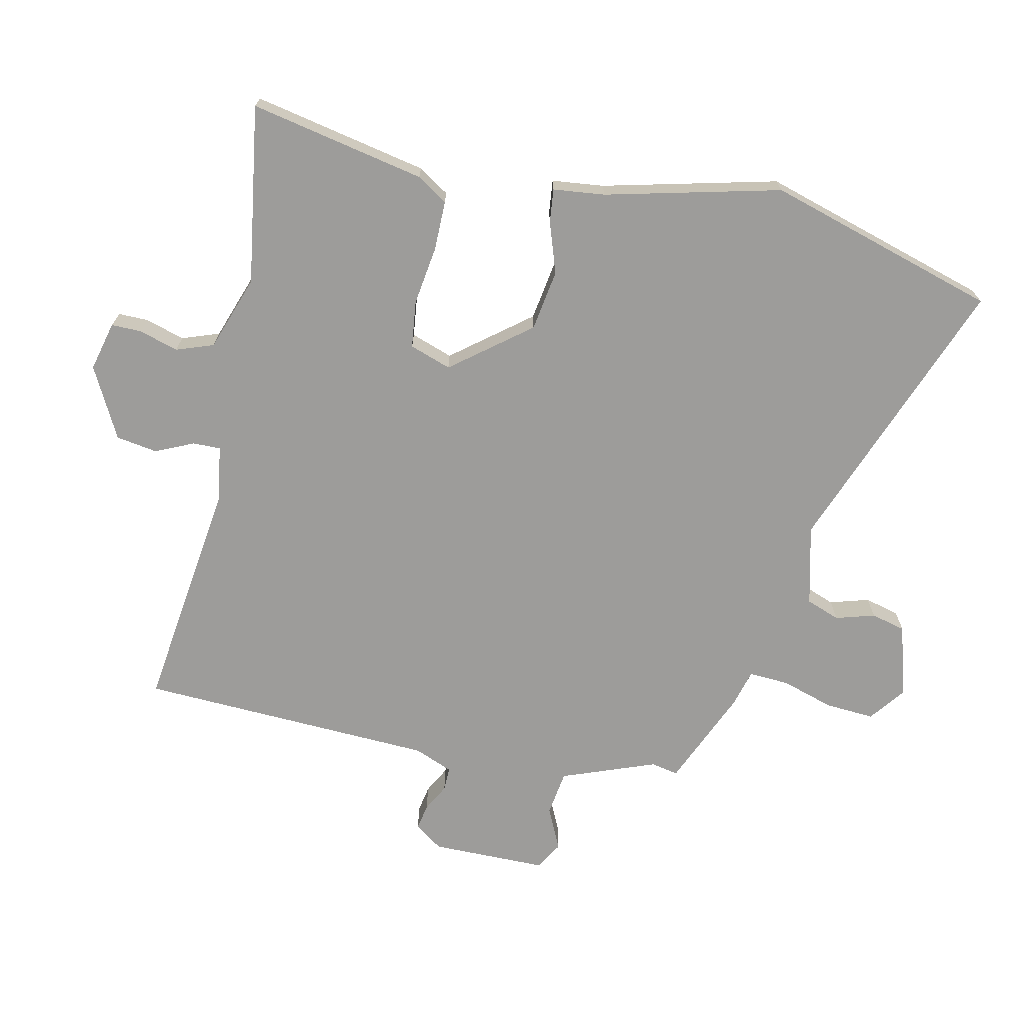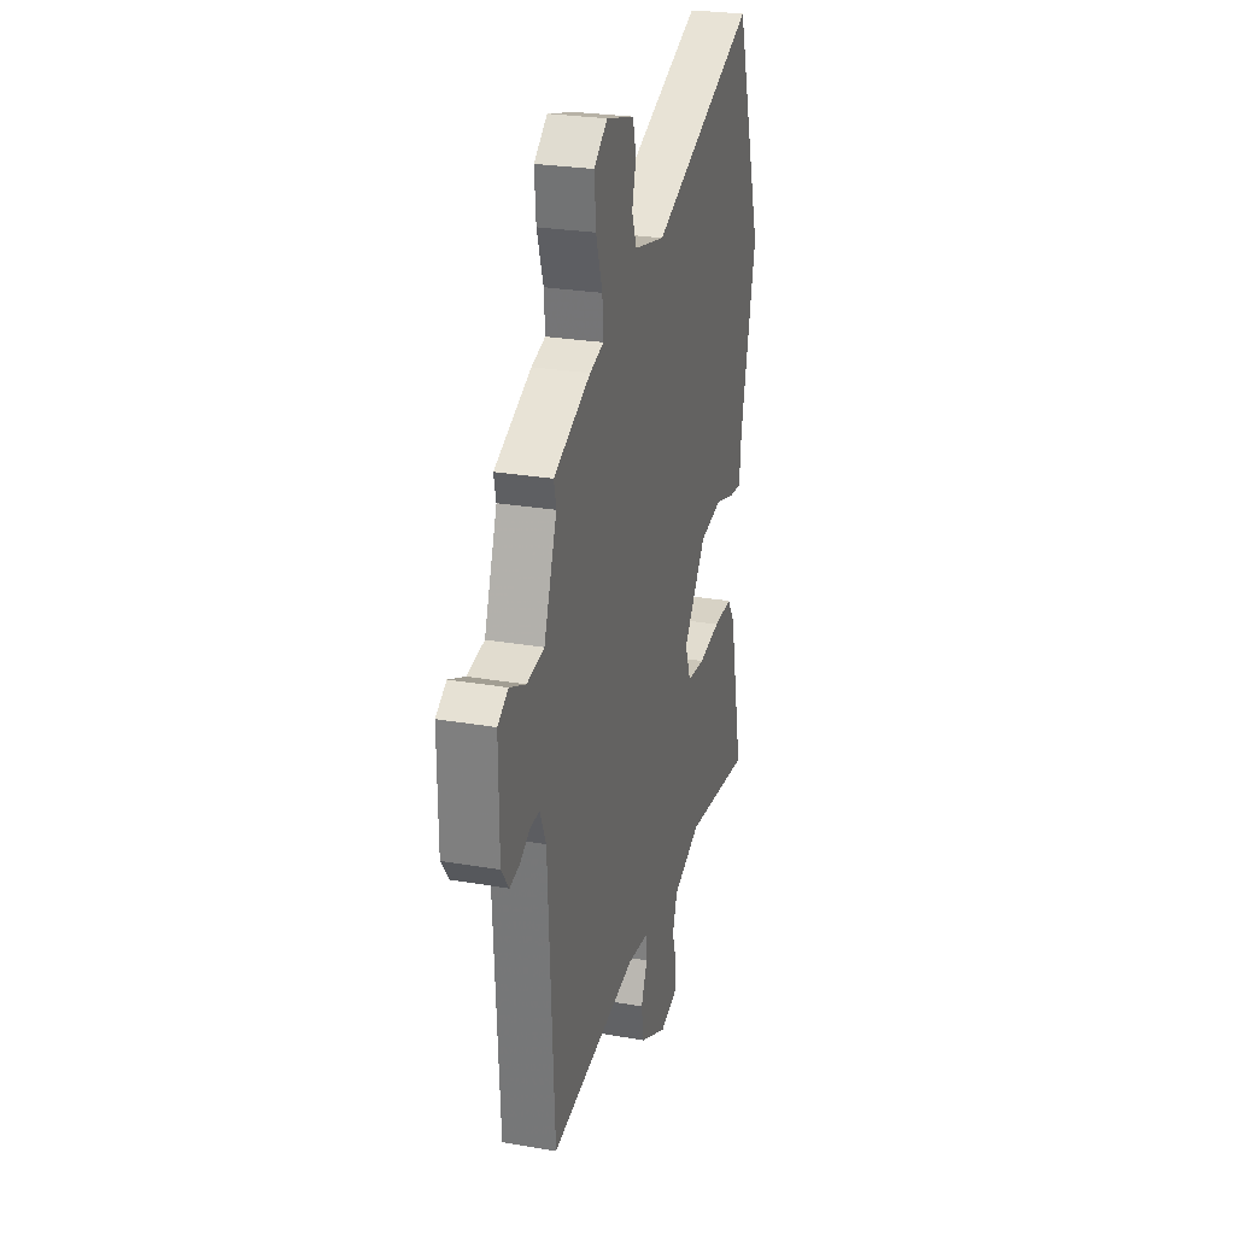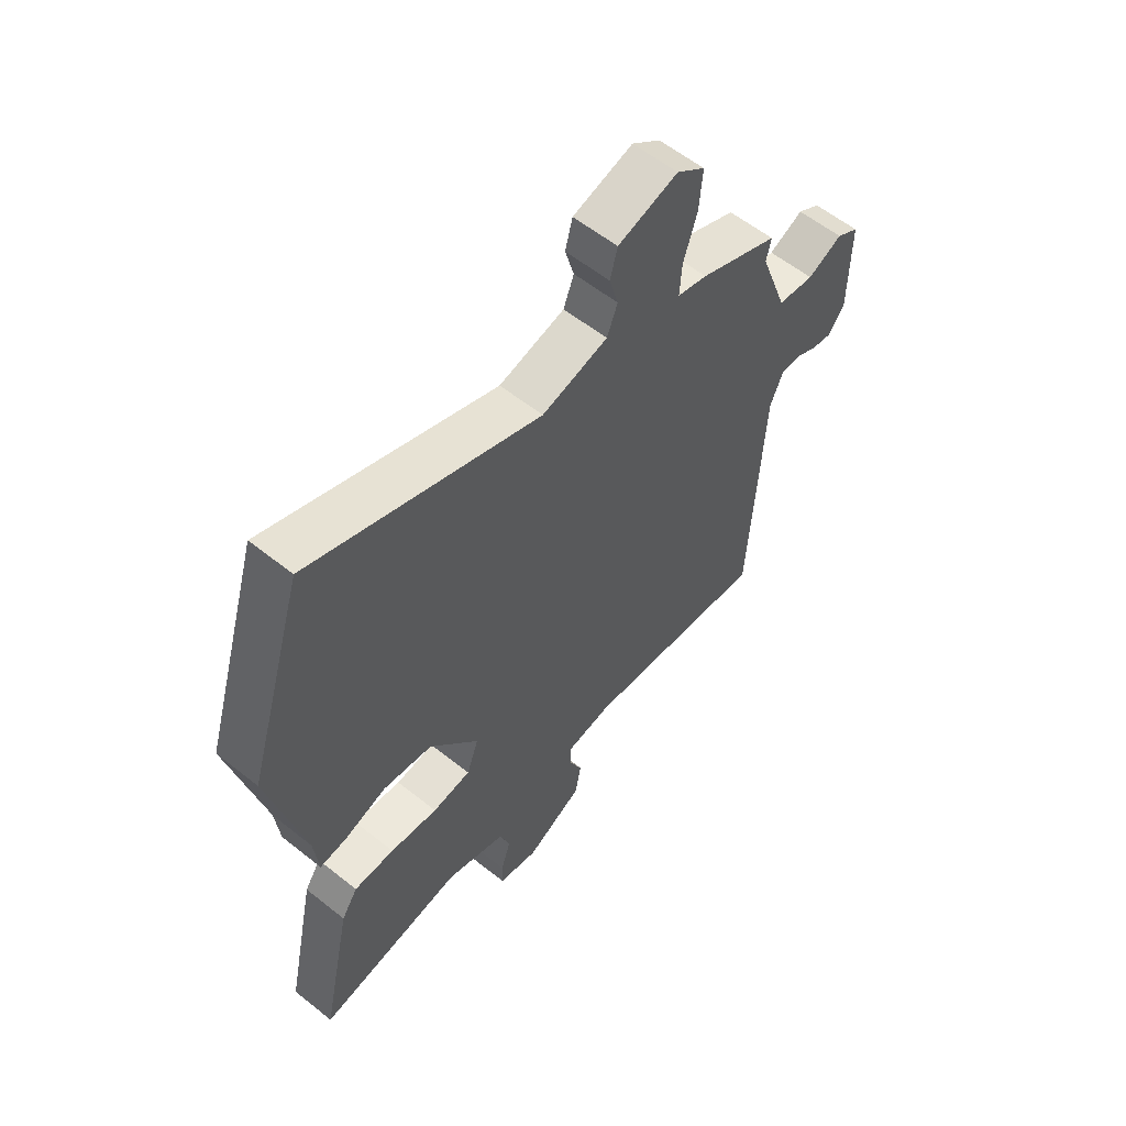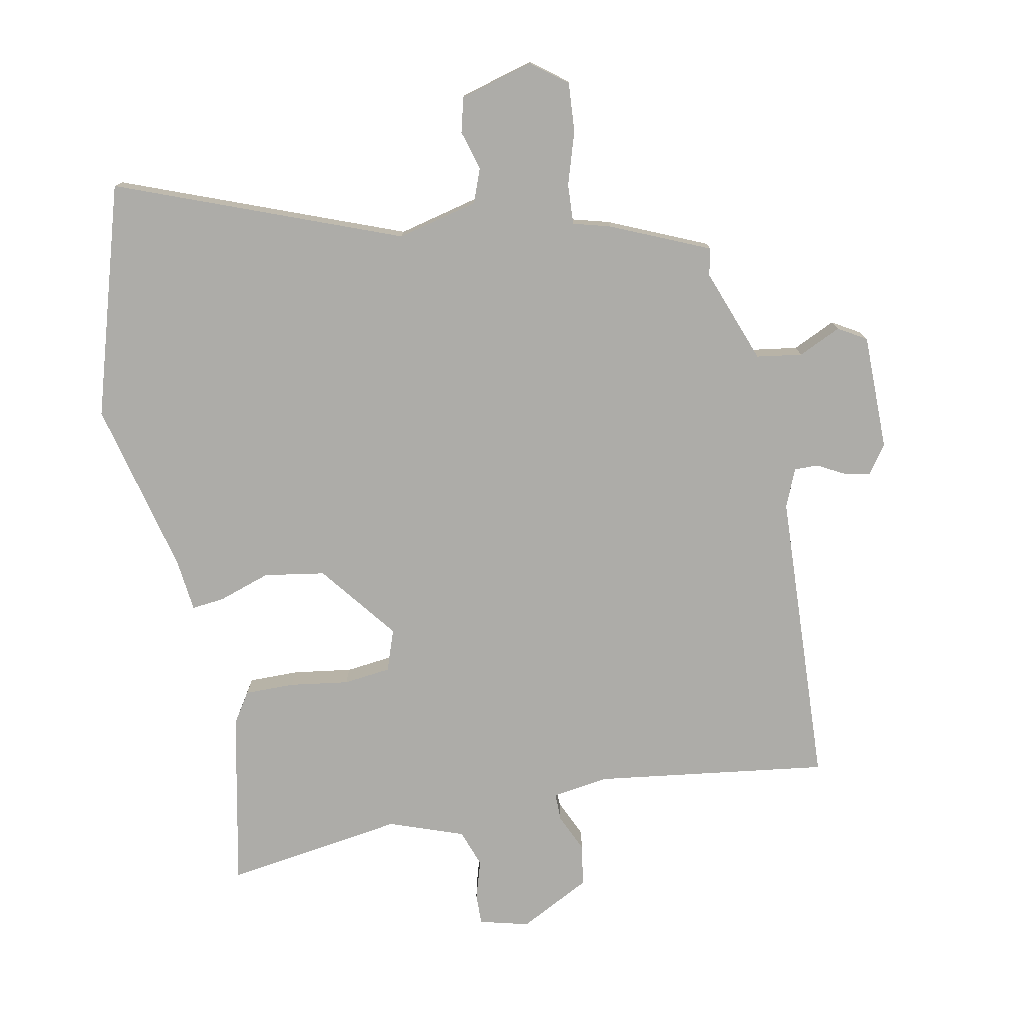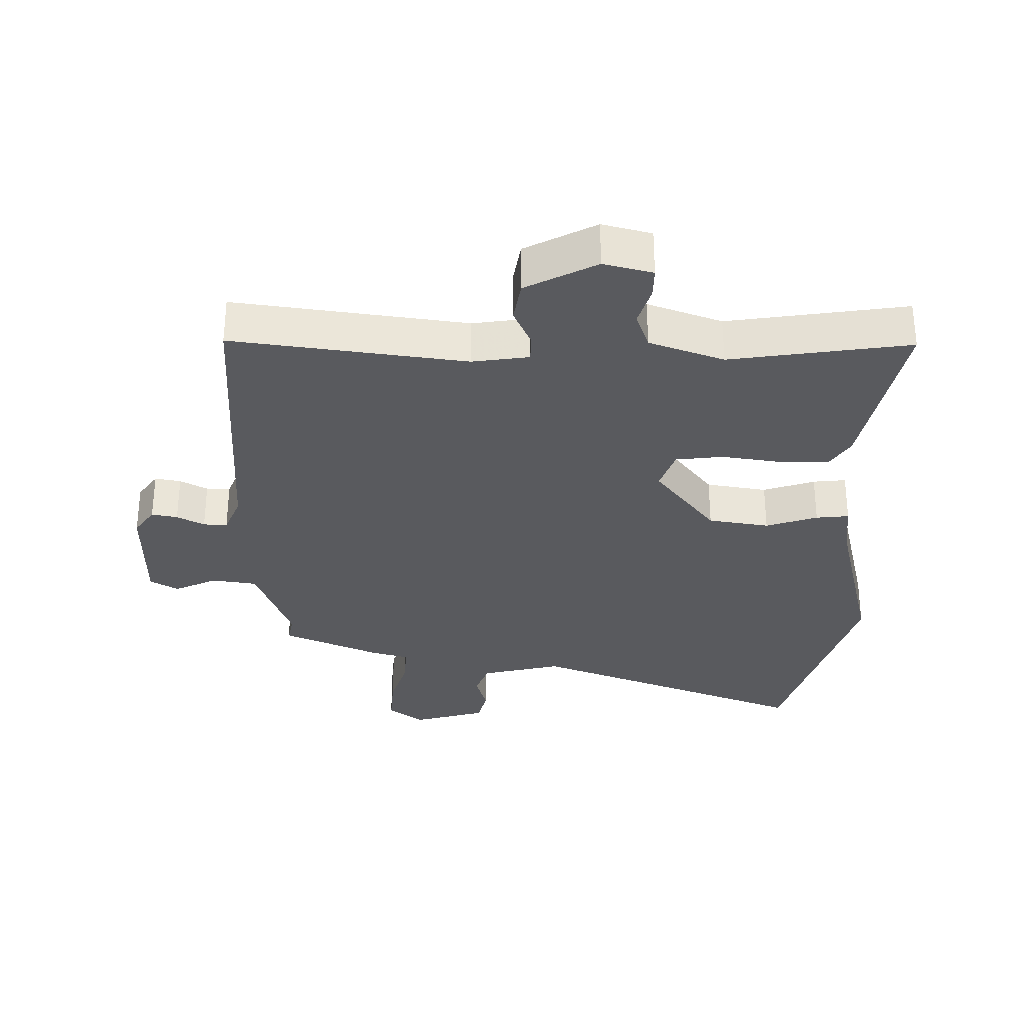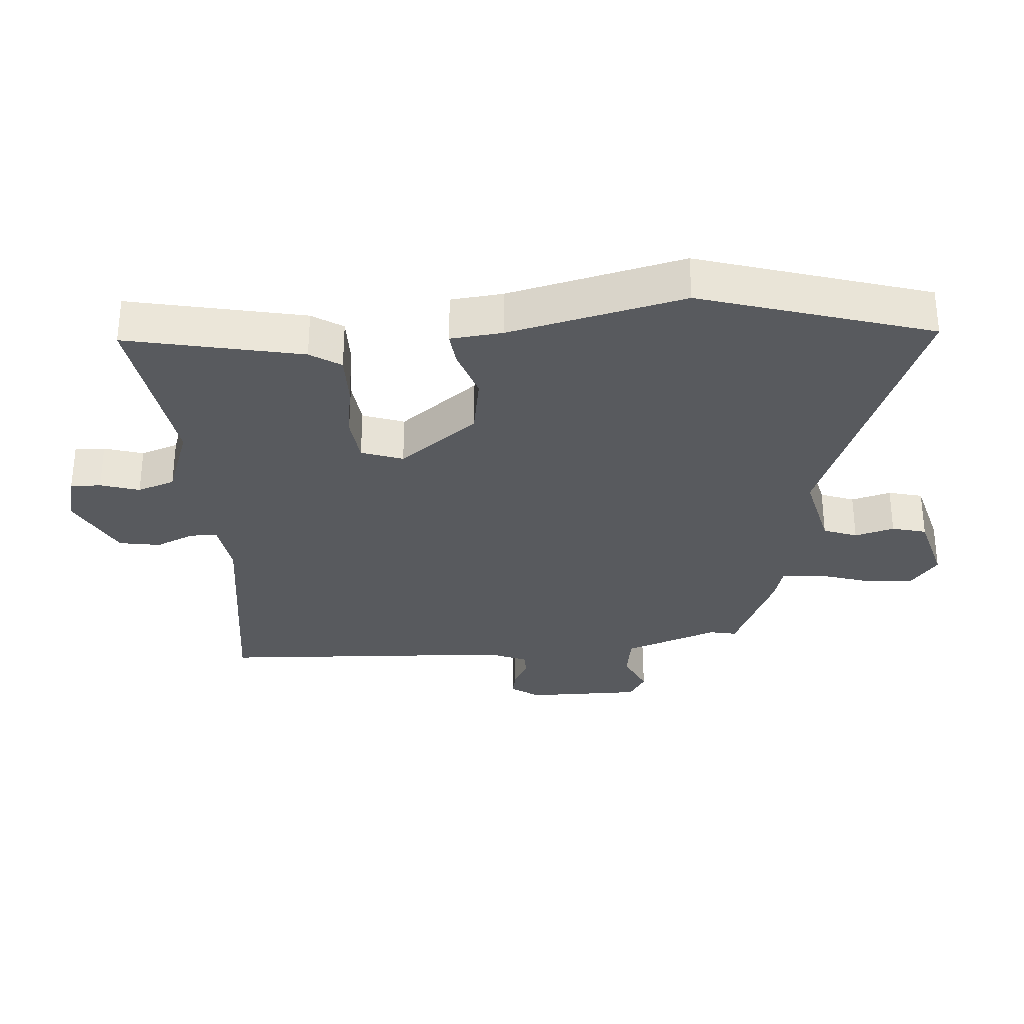
<metadata>
{"format":"obj","ext":"obj","renderer":"f3d","projection":"perspective","resolution":1024,"background":"white","views":[{"elev":-70.2,"azim":-101.6,"up":"+Y"},{"elev":26.7,"azim":105.1,"up":"+Z"},{"elev":58.5,"azim":-50.5,"up":"+Z"},{"elev":-76.7,"azim":11.5,"up":"+Y"},{"elev":-31.5,"azim":179.7,"up":"+Y"},{"elev":-30.9,"azim":-85.4,"up":"+Y"}]}
</metadata>
<code>
v 0.49 0.07 -0.516
v 0.131 0.07 -0.465
v 0.043 0.07 -0.477
v 0.043 0.07 -0.52
v 0.069 0.07 -0.579
v 0.058 0.07 -0.643
v -0.052 0.07 -0.699
v -0.128 0.07 -0.679
v -0.127 0.07 -0.632
v -0.108 0.07 -0.572
v -0.128 0.07 -0.514
v -0.243 0.07 -0.472
v -0.52 0.07 -0.511
v -0.462 0.07 -0.241
v -0.431 0.07 -0.194
v -0.354 0.07 -0.195
v -0.263 0.07 -0.209
v -0.19 0.07 -0.201
v -0.167 0.07 -0.137
v -0.26 0.07 -0.016
v -0.354 0.07 0
v -0.434 0.07 -0.026
v -0.485 0.07 -0.031
v -0.493 0.07 0.049
v -0.556 0.07 0.32
v -0.446 0.07 0.675
v -0.014 0.07 0.505
v 0.111 0.07 0.534
v 0.131 0.07 0.586
v 0.114 0.07 0.647
v 0.128 0.07 0.7
v 0.242 0.07 0.731
v 0.296 0.07 0.689
v 0.29 0.07 0.613
v 0.264 0.07 0.532
v 0.26 0.07 0.47
v 0.317 0.07 0.454
v 0.468 0.07 0.387
v 0.459 0.07 0.345
v 0.512 0.07 0.199
v 0.582 0.07 0.188
v 0.648 0.07 0.218
v 0.691 0.07 0.192
v 0.69 0.07 0.013
v 0.659 0.07 -0.03
v 0.619 0.07 -0.022
v 0.577 0.07 0.001
v 0.54 0.07 0.002
v 0.515 0.07 -0.057
v 0.49 0 -0.516
v 0.131 0 -0.465
v 0.043 0 -0.477
v 0.043 0 -0.52
v 0.069 0 -0.579
v 0.058 0 -0.643
v -0.052 0 -0.699
v -0.128 0 -0.679
v -0.127 0 -0.632
v -0.108 0 -0.572
v -0.128 0 -0.514
v -0.243 0 -0.472
v -0.52 0 -0.511
v -0.462 0 -0.241
v -0.431 0 -0.194
v -0.354 0 -0.195
v -0.263 0 -0.209
v -0.19 0 -0.201
v -0.167 0 -0.137
v -0.26 0 -0.016
v -0.354 0 0
v -0.434 0 -0.026
v -0.485 0 -0.031
v -0.493 0 0.049
v -0.556 0 0.32
v -0.446 0 0.675
v -0.014 0 0.505
v 0.111 0 0.534
v 0.131 0 0.586
v 0.114 0 0.647
v 0.128 0 0.7
v 0.242 0 0.731
v 0.296 0 0.689
v 0.29 0 0.613
v 0.264 0 0.532
v 0.26 0 0.47
v 0.317 0 0.454
v 0.468 0 0.387
v 0.459 0 0.345
v 0.512 0 0.199
v 0.582 0 0.188
v 0.648 0 0.218
v 0.691 0 0.192
v 0.69 0 0.013
v 0.659 0 -0.03
v 0.619 0 -0.022
v 0.577 0 0.001
v 0.54 0 0.002
v 0.515 0 -0.057
f 45 46 47
f 44 45 47
f 43 44 47
f 42 43 47
f 41 42 47
f 40 41 47 48
f 39 40 48 49
f 36 37 38 39
f 33 34 35
f 32 33 35
f 31 32 35
f 30 31 35
f 29 30 35
f 28 29 35 36
f 49 1 2
f 39 49 2
f 36 39 2
f 28 36 2
f 27 28 2
f 21 22 23 24
f 25 26 27
f 24 25 27
f 21 24 27
f 20 21 27
f 15 16 17
f 14 15 17
f 13 14 17
f 12 13 17
f 11 12 17 18
f 10 11 18 19
f 8 9 10
f 7 8 10
f 6 7 10
f 5 6 10
f 4 5 10
f 3 4 10 19
f 19 20 27 2
f 2 3 19
f 96 95 94
f 96 94 93
f 96 93 92
f 96 92 91
f 96 91 90
f 97 96 90 89
f 98 97 89 88
f 88 87 86 85
f 84 83 82
f 84 82 81
f 84 81 80
f 84 80 79
f 84 79 78
f 85 84 78 77
f 51 50 98
f 51 98 88
f 51 88 85
f 51 85 77
f 51 77 76
f 73 72 71 70
f 76 75 74
f 76 74 73
f 76 73 70
f 76 70 69
f 66 65 64
f 66 64 63
f 66 63 62
f 66 62 61
f 67 66 61 60
f 68 67 60 59
f 59 58 57
f 59 57 56
f 59 56 55
f 59 55 54
f 59 54 53
f 68 59 53 52
f 51 76 69 68
f 68 52 51
f 1 50 51 2
f 2 51 52 3
f 3 52 53 4
f 4 53 54 5
f 5 54 55 6
f 6 55 56 7
f 7 56 57 8
f 8 57 58 9
f 9 58 59 10
f 10 59 60 11
f 11 60 61 12
f 12 61 62 13
f 13 62 63 14
f 14 63 64 15
f 15 64 65 16
f 16 65 66 17
f 17 66 67 18
f 18 67 68 19
f 19 68 69 20
f 20 69 70 21
f 21 70 71 22
f 22 71 72 23
f 23 72 73 24
f 24 73 74 25
f 25 74 75 26
f 26 75 76 27
f 27 76 77 28
f 28 77 78 29
f 29 78 79 30
f 30 79 80 31
f 31 80 81 32
f 32 81 82 33
f 33 82 83 34
f 34 83 84 35
f 35 84 85 36
f 36 85 86 37
f 37 86 87 38
f 38 87 88 39
f 39 88 89 40
f 40 89 90 41
f 41 90 91 42
f 42 91 92 43
f 43 92 93 44
f 44 93 94 45
f 45 94 95 46
f 46 95 96 47
f 47 96 97 48
f 48 97 98 49
f 49 98 50 1

</code>
